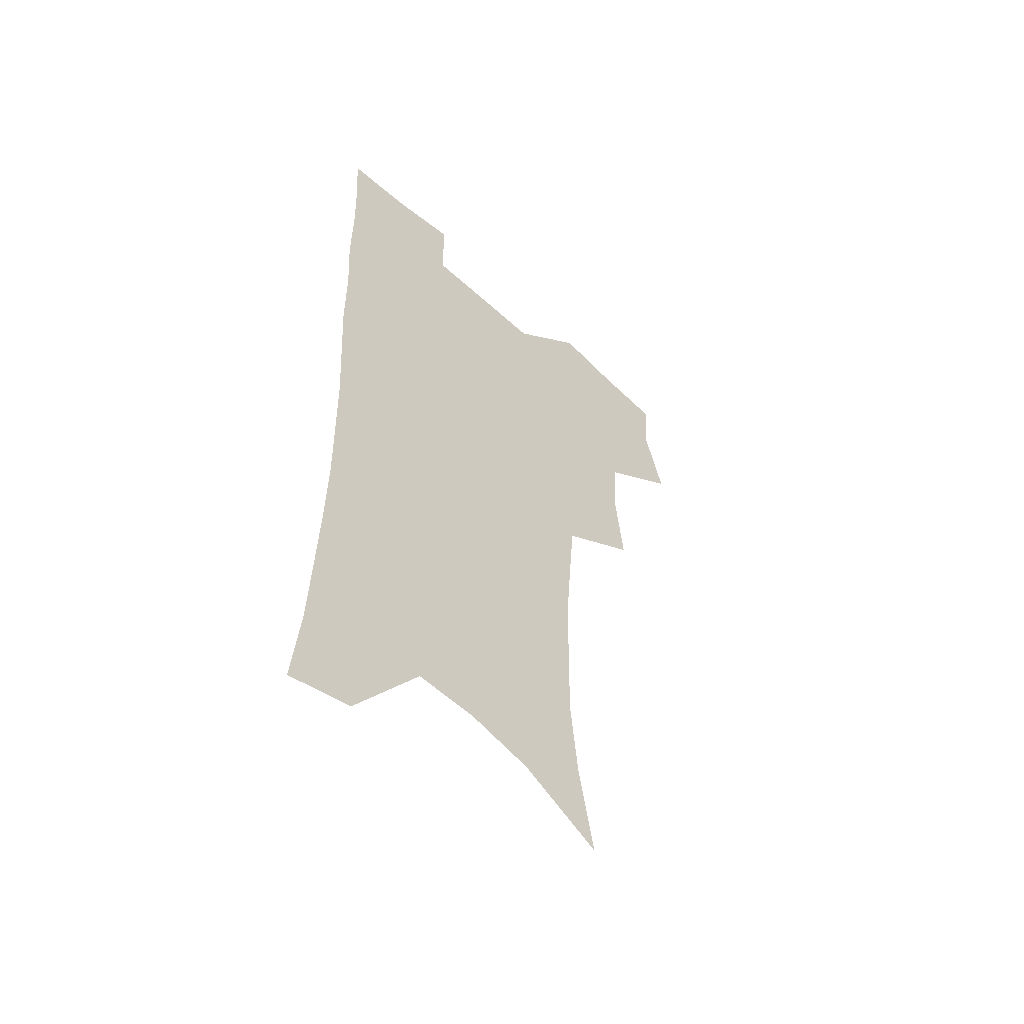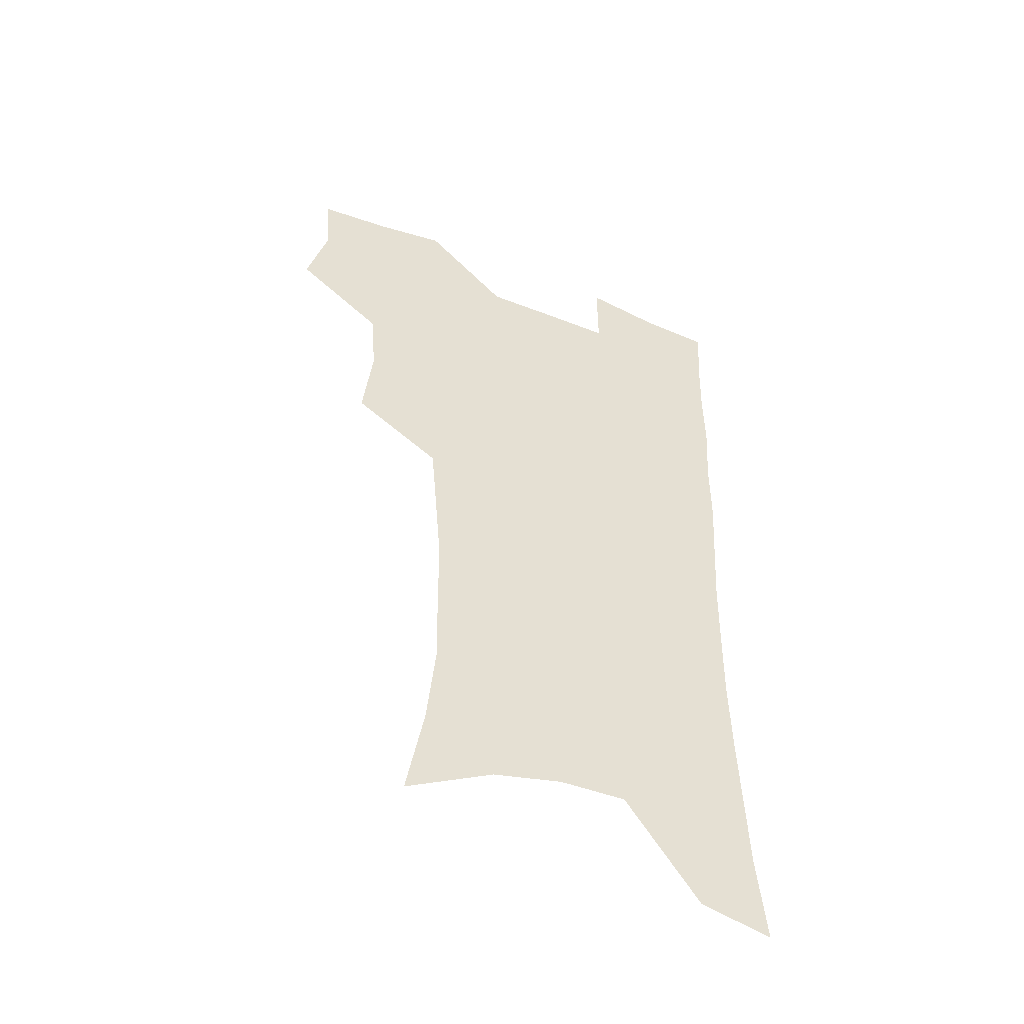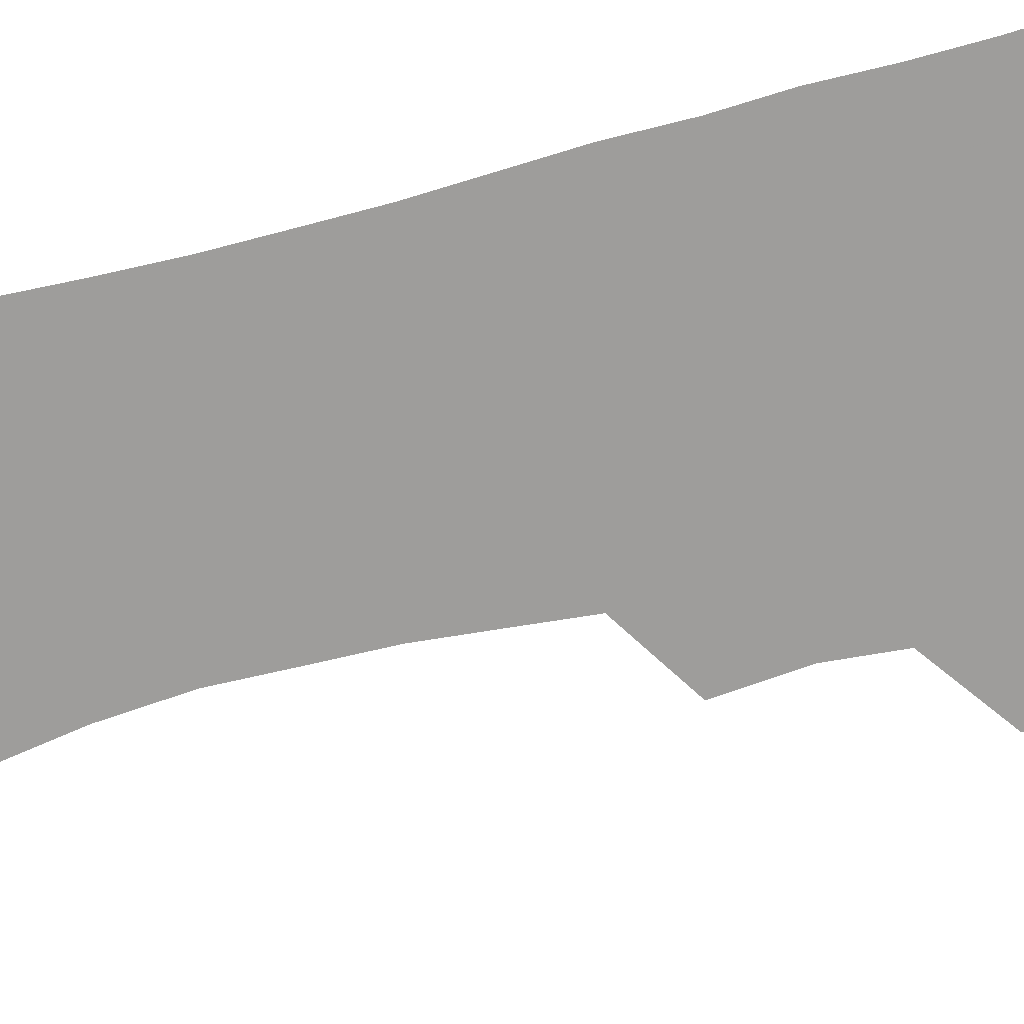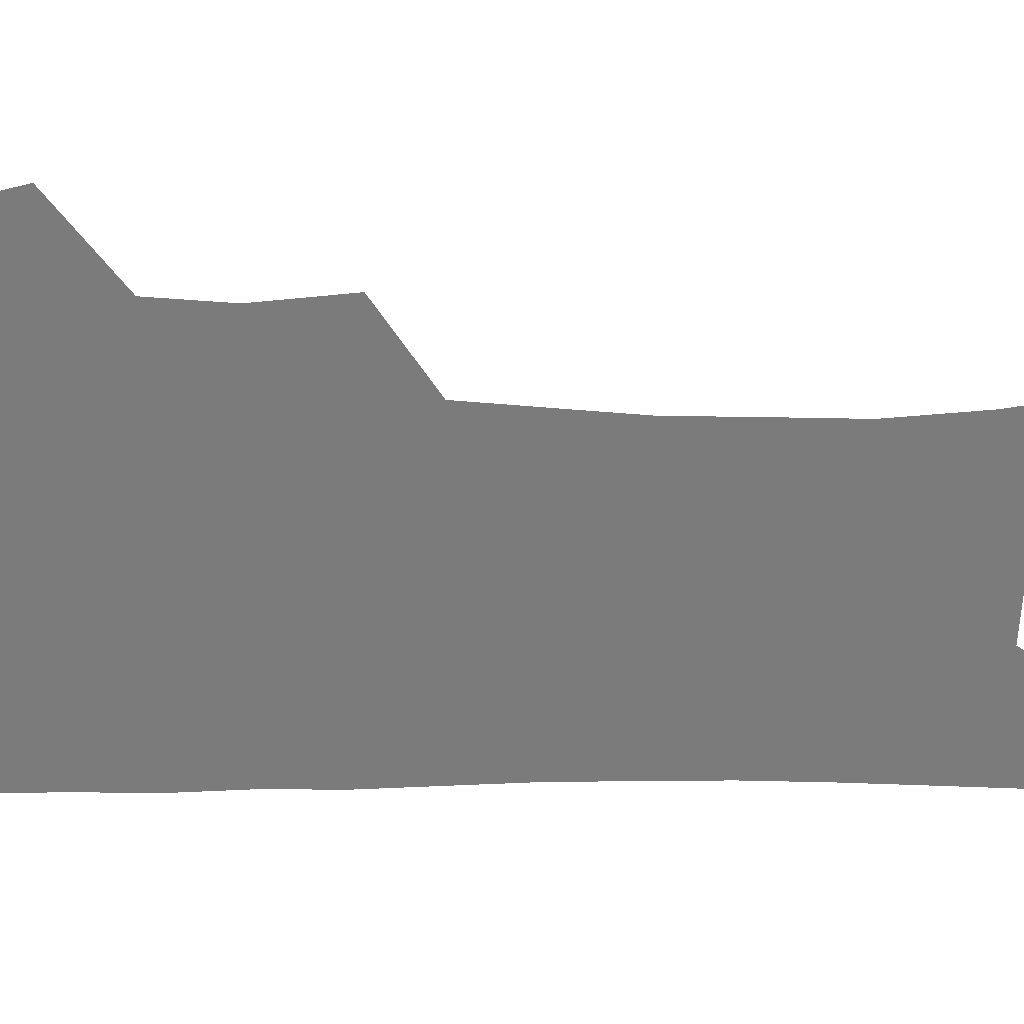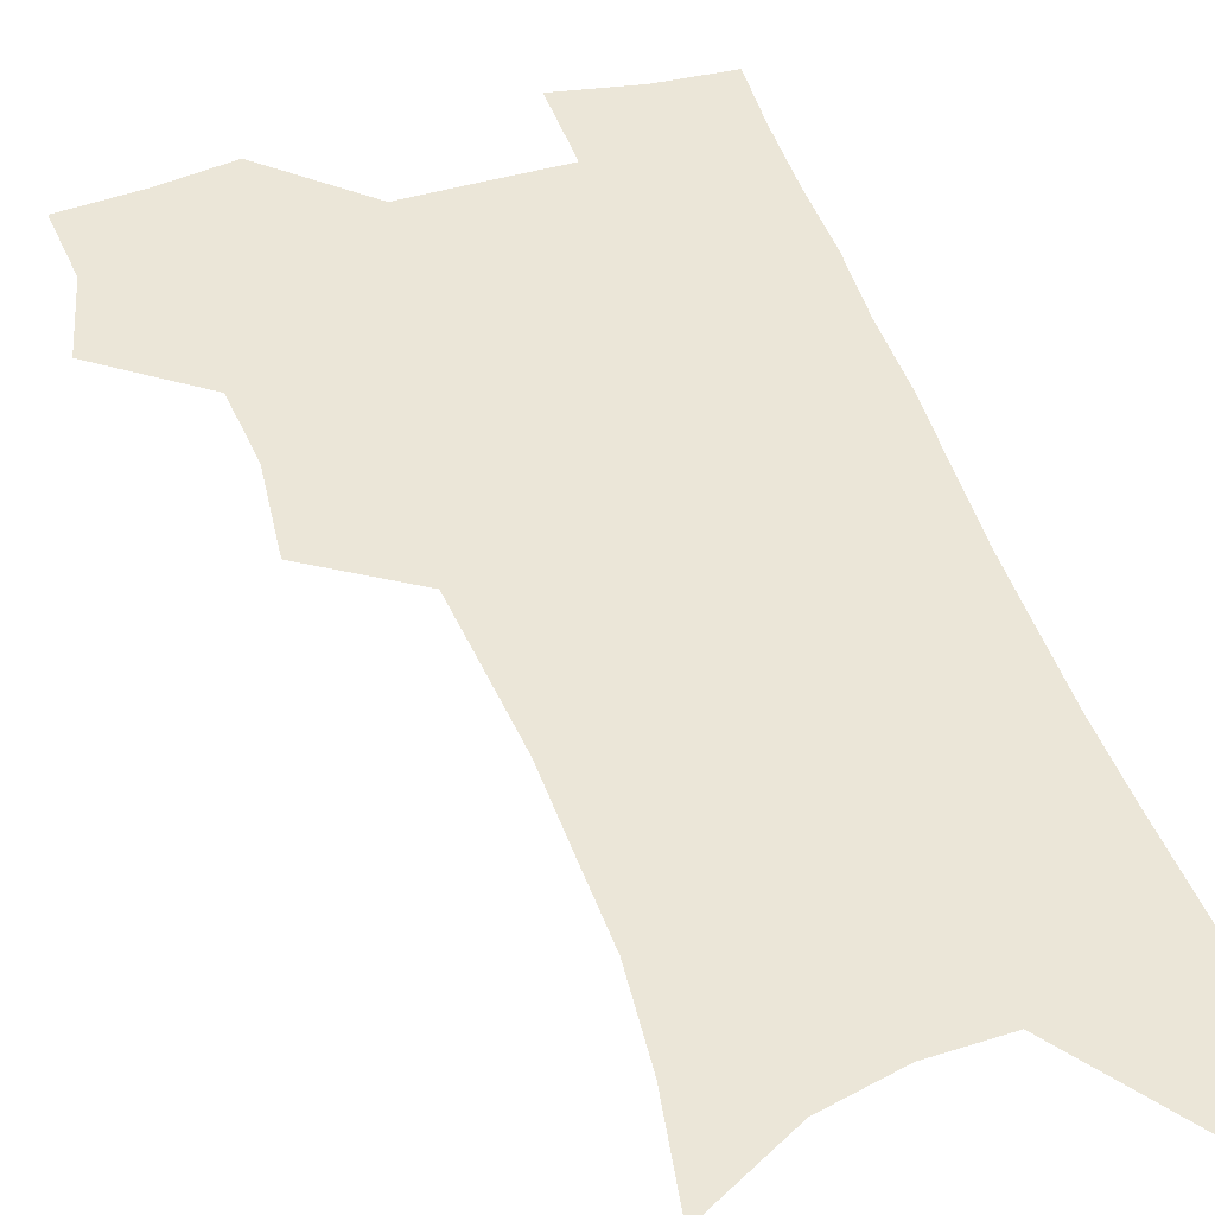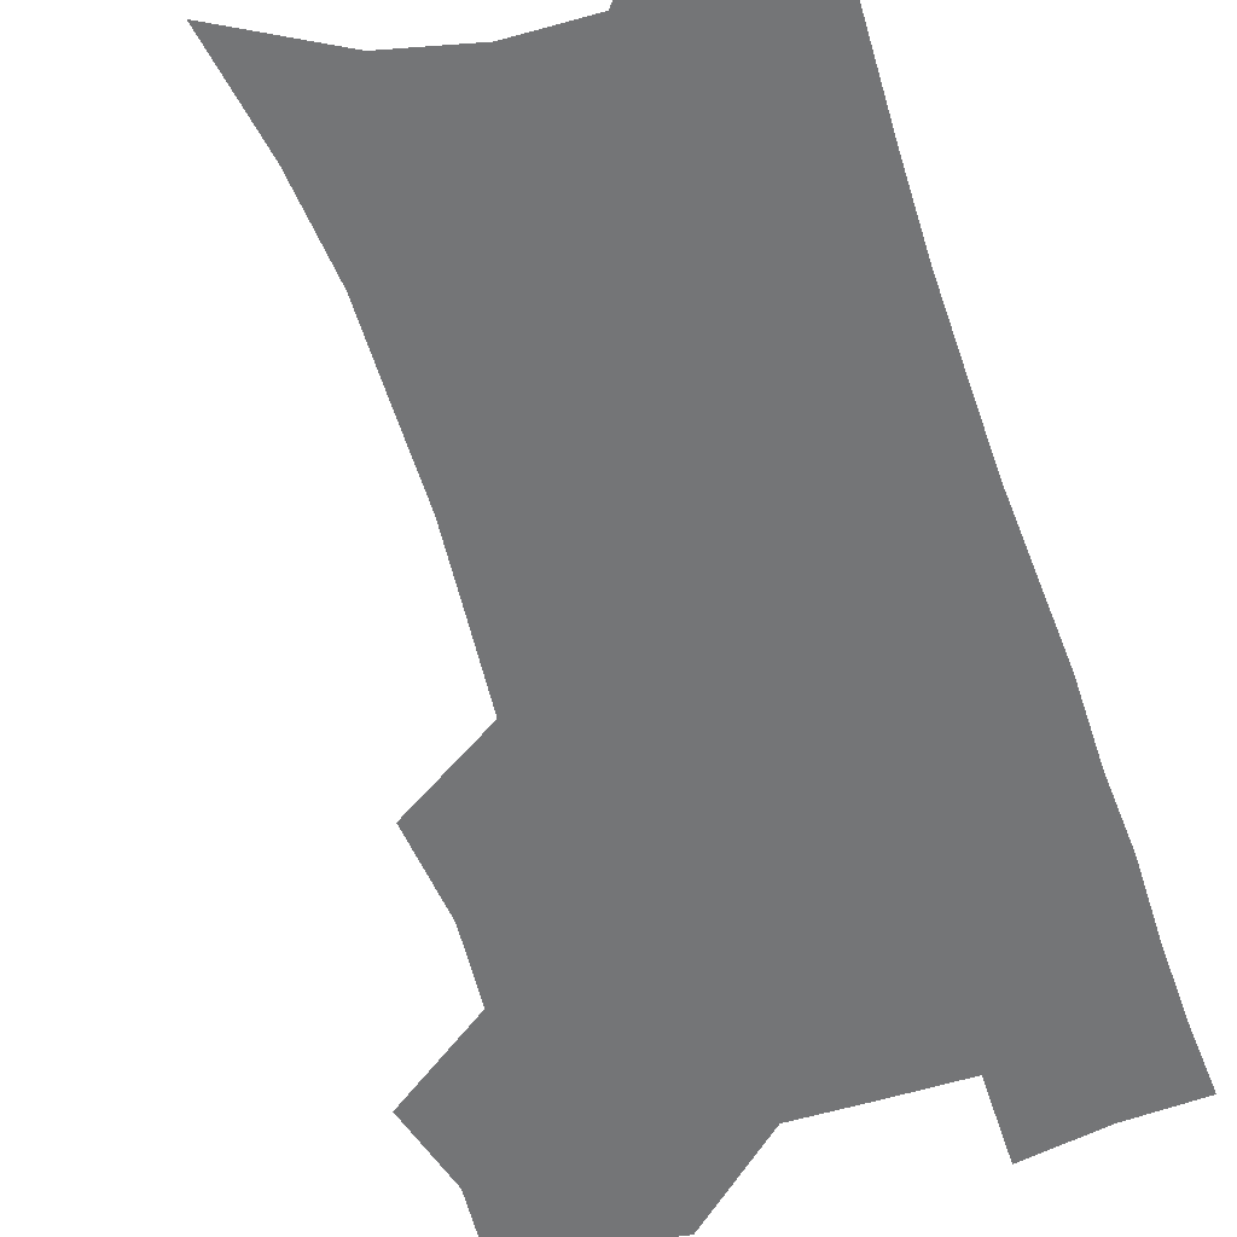
<metadata>
{"format":"obj","ext":"obj","renderer":"f3d","projection":"perspective","resolution":1024,"background":"white","views":[{"elev":-55.6,"azim":136.1,"up":"+Y"},{"elev":-51.3,"azim":-23.0,"up":"+Y"},{"elev":-70.4,"azim":103.9,"up":"+Z"},{"elev":-58.5,"azim":-90.3,"up":"+Z"},{"elev":46.1,"azim":-18.5,"up":"+Z"},{"elev":-56.5,"azim":17.7,"up":"+Z"}]}
</metadata>
<code>
v 474.7 503.7 0
v 483.3 536.1 0
v 481.2 565.2 0
v 508.8 411.3 0
v 512.6 446.8 0
v 510.4 477 0
v 516.9 509.7 0
v 514.4 538 0
v 511 567.6 0
v 539.4 185.7 0
v 546.5 225.7 0
v 549.9 261.5 0
v 549.5 292.7 0
v 549.2 326.2 0
v 546.7 357 0
v 544.1 388.1 0
v 545.7 422.5 0
v 544.8 452.1 0
v 545.8 482.3 0
v 546.1 511 0
v 544 539.8 0
v 539.7 572.2 0
v 575 205.2 0
v 577.5 240.2 0
v 577.9 272.2 0
v 576.9 302.5 0
v 576.8 335.4 0
v 576.1 366.7 0
v 575.3 397 0
v 574.4 426 0
v 574.4 455.1 0
v 575 483.7 0
v 576 511.8 0
v 574.3 540 0
v 603.3 211.8 0
v 603.5 244.3 0
v 603.7 277.9 0
v 603.3 308.9 0
v 602.8 339.1 0
v 602.5 369.2 0
v 602.5 400.2 0
v 602.8 429.6 0
v 603.1 457.6 0
v 603 484.6 0
v 603.4 512.3 0
v 603 540.2 0
v 630.2 212.5 0
v 629.1 247.7 0
v 628.7 279.4 0
v 628.4 309.9 0
v 628.2 340.4 0
v 628.8 367.6 0
v 628.6 400.4 0
v 629.2 428.7 0
v 629.5 457.3 0
v 630.6 484.1 0
v 631 512.3 0
v 631.3 540 0
v 631.3 573.8 0
v 660.3 170 0
v 656.7 208.6 0
v 655 243.2 0
v 654 275.9 0
v 654.3 305.8 0
v 653.6 337.9 0
v 654.9 366.2 0
v 656.6 394.8 0
v 656.1 426.3 0
v 657.6 454.4 0
v 658.5 482.7 0
v 658.5 511.5 0
v 659.7 539.2 0
v 662 567.9 0
v 688.7 163.1 0
v 685.3 199.7 0
v 684.1 232.5 0
v 682.9 265.1 0
v 682.3 296.9 0
v 682.7 327.9 0
v 683.3 358.7 0
v 684.9 388.8 0
v 686.6 418.9 0
v 686.6 450.3 0
v 688.3 479.3 0
v 688 509.3 0
v 688.8 537.8 0
v 690.5 566 0
f 6 7 1
f 1 7 2
f 7 8 2
f 2 8 3
f 8 9 3
f 16 17 4
f 4 17 5
f 17 18 5
f 5 18 6
f 18 19 6
f 6 19 7
f 19 20 7
f 7 20 8
f 20 21 8
f 8 21 9
f 21 22 9
f 10 23 11
f 23 24 11
f 11 24 12
f 24 25 12
f 12 25 13
f 25 26 13
f 13 26 14
f 26 27 14
f 14 27 15
f 27 28 15
f 15 28 16
f 28 29 16
f 16 29 17
f 29 30 17
f 17 30 18
f 30 31 18
f 18 31 19
f 31 32 19
f 19 32 20
f 32 33 20
f 20 33 21
f 33 34 21
f 21 34 22
f 23 35 24
f 35 36 24
f 24 36 25
f 36 37 25
f 25 37 26
f 37 38 26
f 26 38 27
f 38 39 27
f 27 39 28
f 39 40 28
f 28 40 29
f 40 41 29
f 29 41 30
f 41 42 30
f 30 42 31
f 42 43 31
f 31 43 32
f 43 44 32
f 32 44 33
f 44 45 33
f 33 45 34
f 45 46 34
f 35 47 36
f 47 48 36
f 36 48 37
f 48 49 37
f 37 49 38
f 49 50 38
f 38 50 39
f 50 51 39
f 39 51 40
f 51 52 40
f 40 52 41
f 52 53 41
f 41 53 42
f 53 54 42
f 42 54 43
f 54 55 43
f 43 55 44
f 55 56 44
f 44 56 45
f 56 57 45
f 45 57 46
f 57 58 46
f 60 61 47
f 47 61 48
f 61 62 48
f 48 62 49
f 62 63 49
f 49 63 50
f 63 64 50
f 50 64 51
f 64 65 51
f 51 65 52
f 65 66 52
f 52 66 53
f 66 67 53
f 53 67 54
f 67 68 54
f 54 68 55
f 68 69 55
f 55 69 56
f 69 70 56
f 56 70 57
f 70 71 57
f 57 71 58
f 71 72 58
f 58 72 59
f 72 73 59
f 60 74 61
f 74 75 61
f 61 75 62
f 75 76 62
f 62 76 63
f 76 77 63
f 63 77 64
f 77 78 64
f 64 78 65
f 78 79 65
f 65 79 66
f 79 80 66
f 66 80 67
f 80 81 67
f 67 81 68
f 81 82 68
f 68 82 69
f 82 83 69
f 69 83 70
f 83 84 70
f 70 84 71
f 84 85 71
f 71 85 72
f 85 86 72
f 72 86 73
f 86 87 73

</code>
